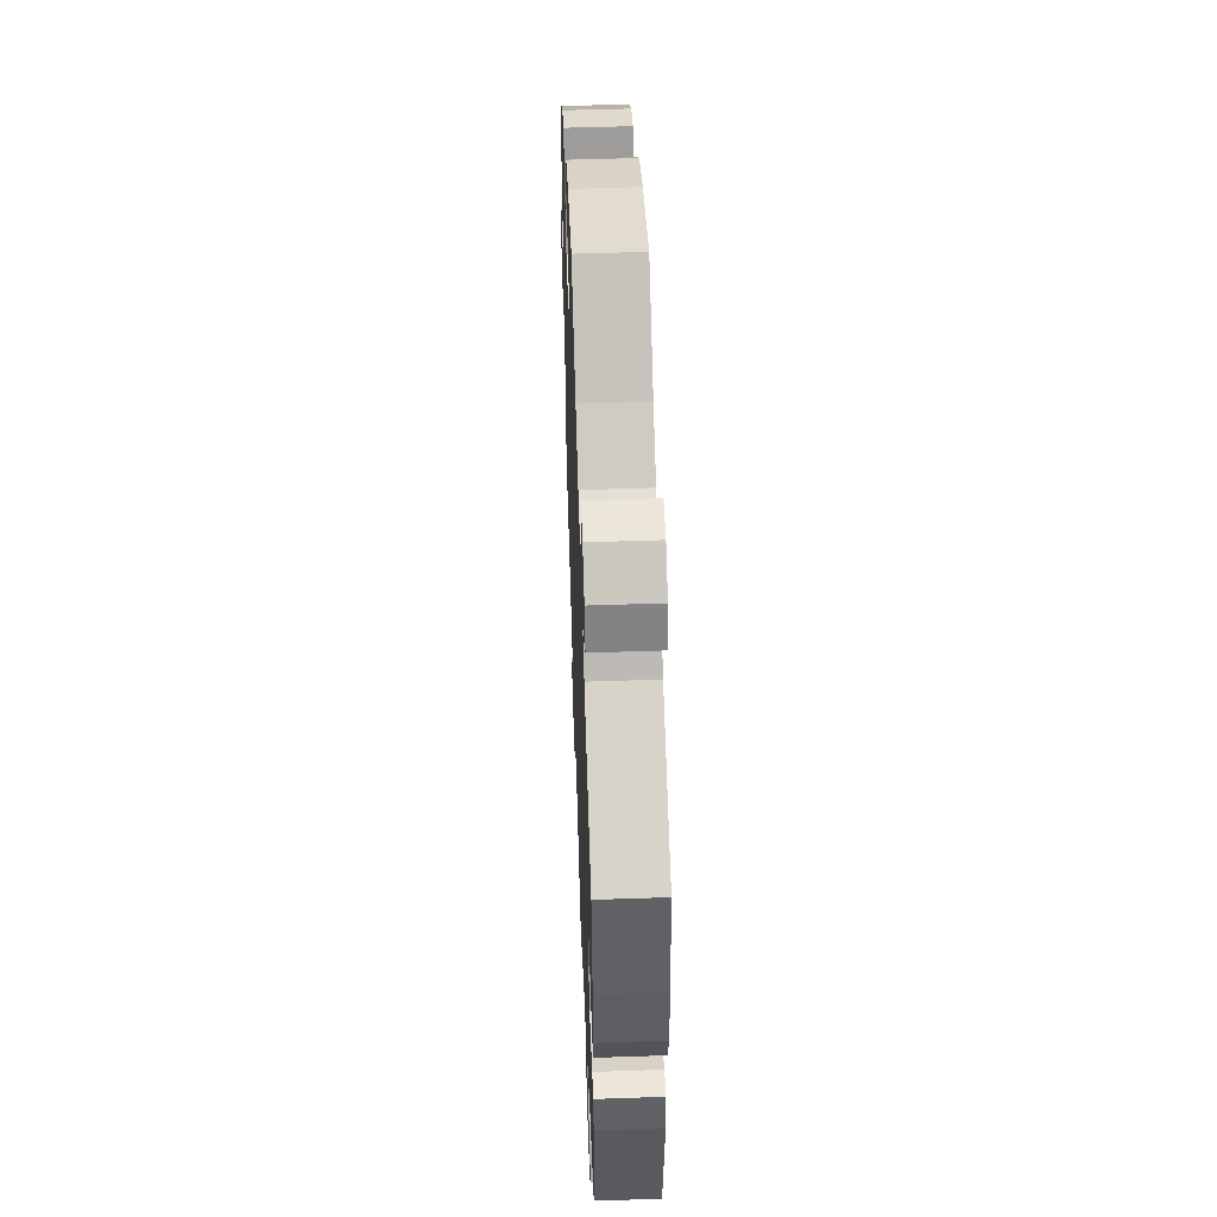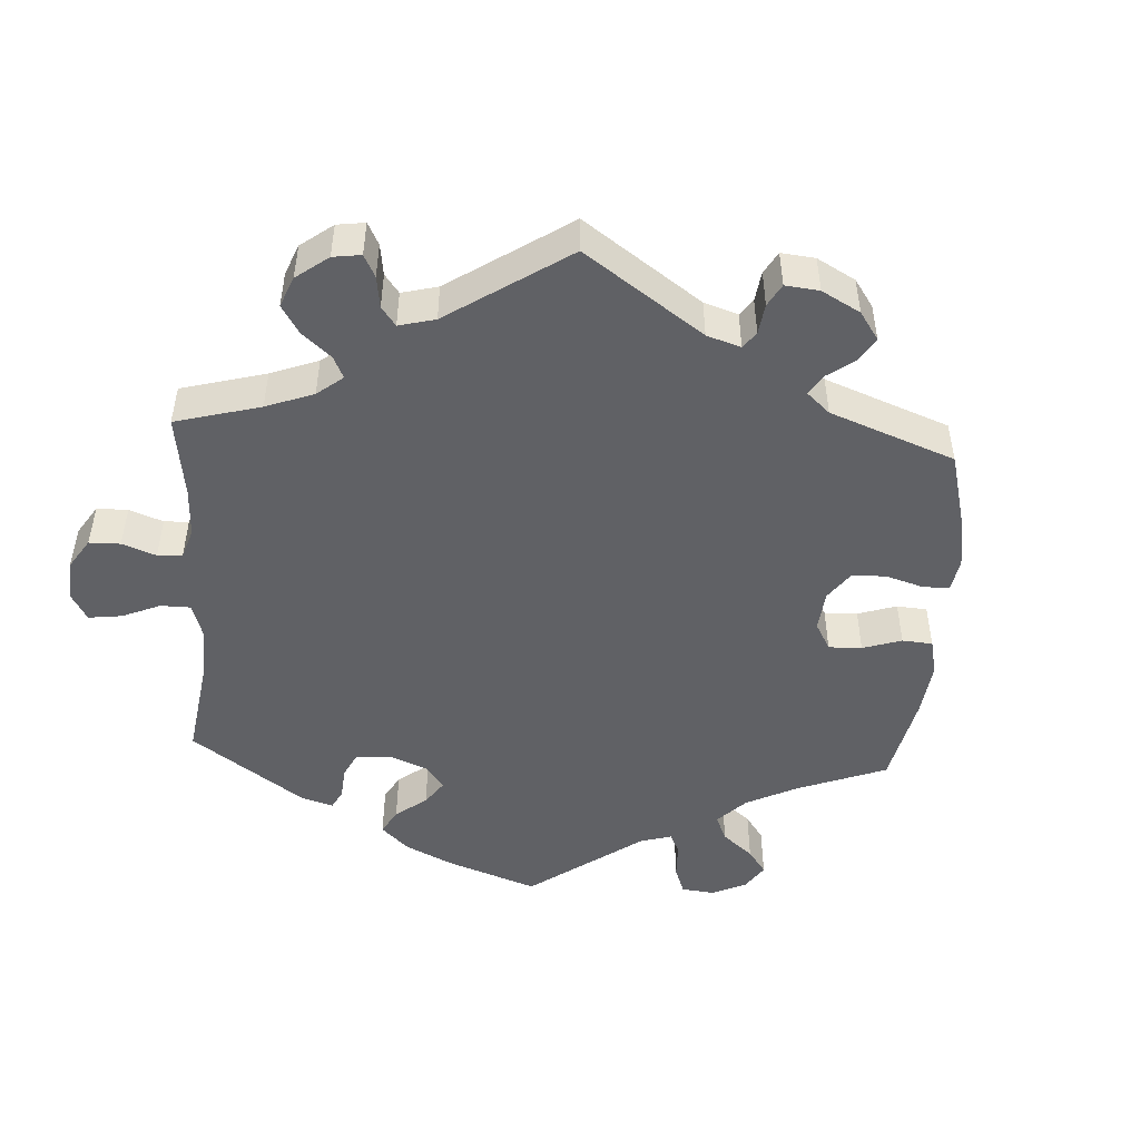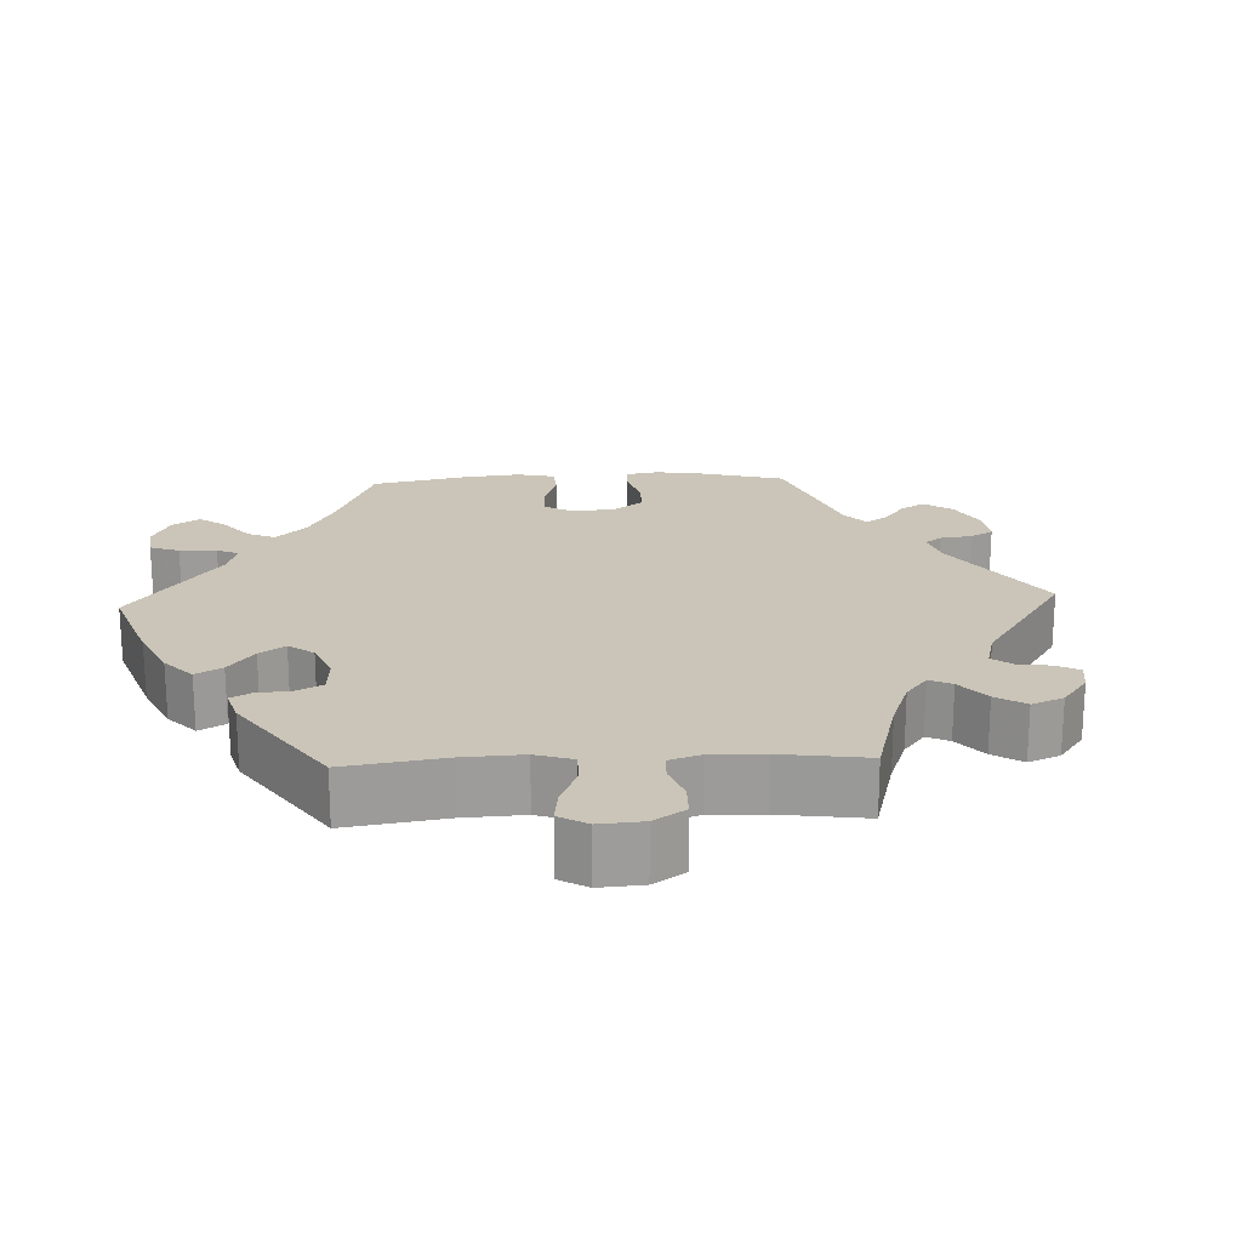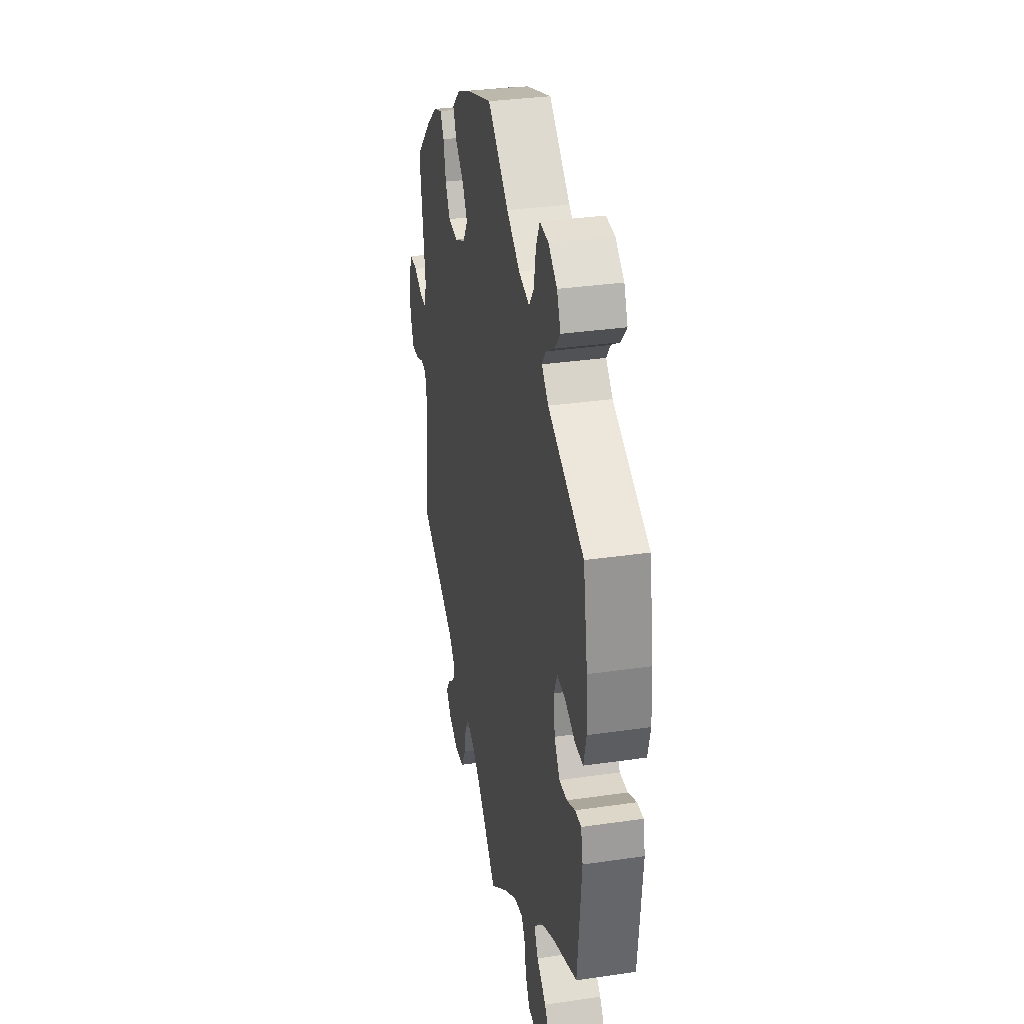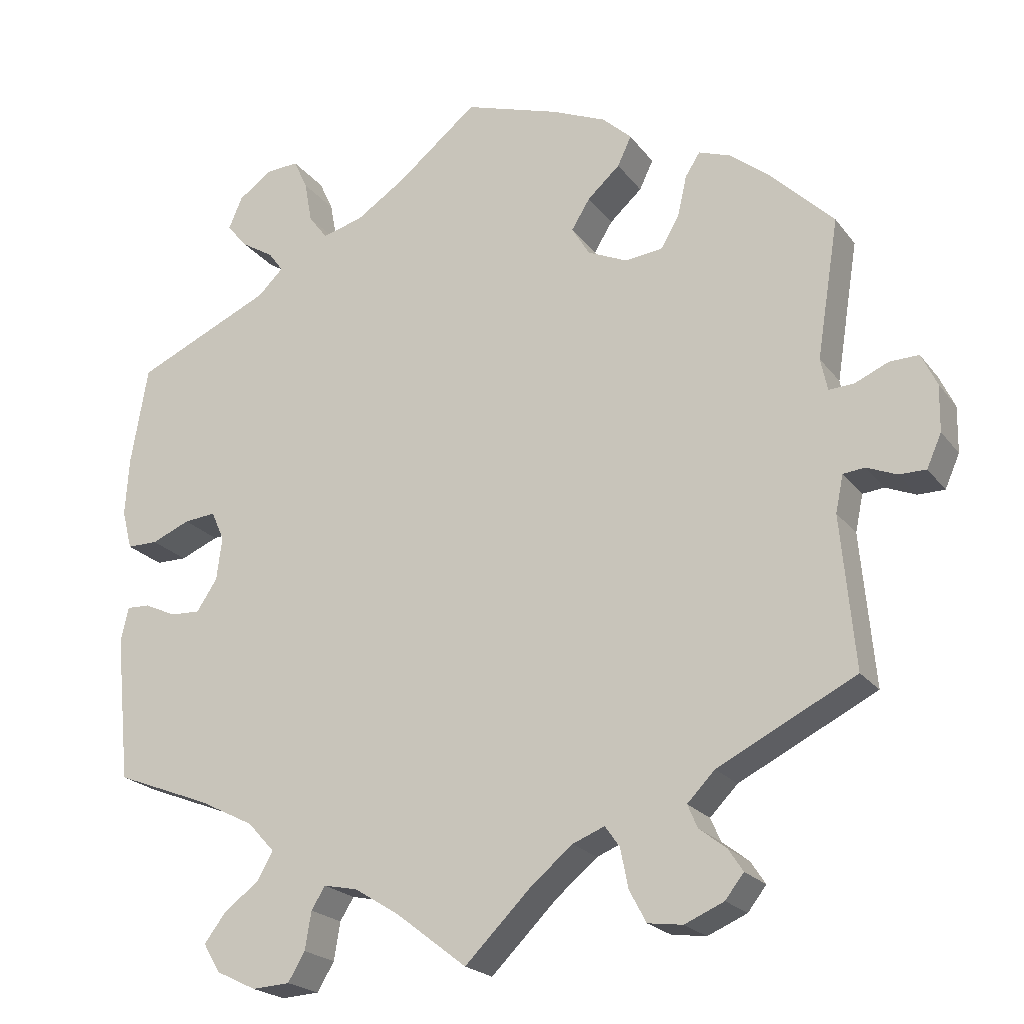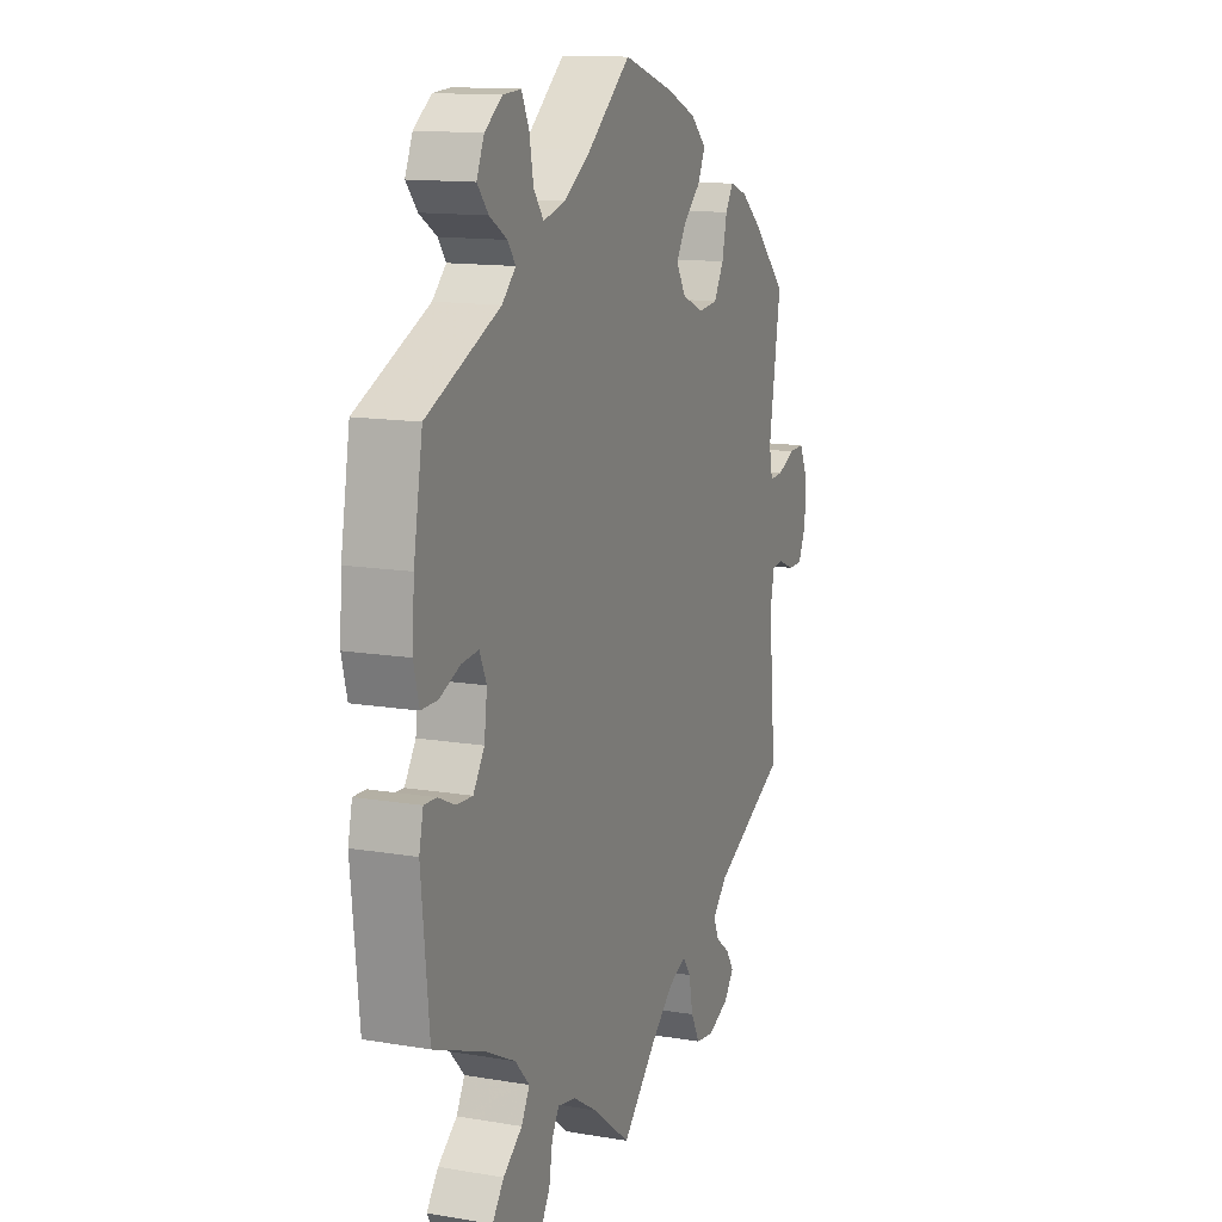
<metadata>
{"format":"obj","ext":"obj","renderer":"f3d","projection":"perspective","resolution":1024,"background":"white","views":[{"elev":52.3,"azim":87.9,"up":"+Z"},{"elev":-48.4,"azim":-123.5,"up":"+Y"},{"elev":20.3,"azim":147.5,"up":"+Y"},{"elev":32.8,"azim":78.6,"up":"+Z"},{"elev":-21.4,"azim":-153.5,"up":"+Z"},{"elev":13.2,"azim":111.1,"up":"+Z"}]}
</metadata>
<code>
v -0.086 0.07 -0.492
v -0.14 0.07 -0.447
v -0.182 0.07 -0.43
v -0.201 0.07 -0.457
v -0.211 0.07 -0.508
v -0.233 0.07 -0.549
v -0.278 0.07 -0.555
v -0.329 0.07 -0.533
v -0.353 0.07 -0.502
v -0.334 0.07 -0.473
v -0.299 0.07 -0.446
v -0.286 0.07 -0.416
v -0.322 0.07 -0.379
v -0.501 0.07 -0.289
v -0.483 0.07 -0.092
v -0.493 0.07 -0.044
v -0.521 0.07 -0.041
v -0.56 0.07 -0.057
v -0.595 0.07 -0.057
v -0.614 0.07 -0.014
v -0.615 0.07 0.046
v -0.595 0.07 0.088
v -0.557 0.07 0.087
v -0.514 0.07 0.068
v -0.481 0.07 0.066
v -0.472 0.07 0.108
v -0.501 0.07 0.289
v -0.42 0.07 0.369
v -0.368 0.07 0.411
v -0.326 0.07 0.426
v -0.307 0.07 0.396
v -0.295 0.07 0.343
v -0.271 0.07 0.302
v -0.222 0.07 0.297
v -0.171 0.07 0.32
v -0.148 0.07 0.358
v -0.172 0.07 0.397
v -0.214 0.07 0.435
v -0.232 0.07 0.473
v -0.194 0.07 0.508
v -0.124 0.07 0.538
v 0 0.07 0.578
v 0.104 0.07 0.493
v 0.169 0.07 0.45
v 0.222 0.07 0.436
v 0.246 0.07 0.468
v 0.256 0.07 0.522
v 0.274 0.07 0.561
v 0.317 0.07 0.558
v 0.36 0.07 0.527
v 0.378 0.07 0.485
v 0.351 0.07 0.453
v 0.309 0.07 0.427
v 0.29 0.07 0.401
v 0.323 0.07 0.369
v 0.5 0.07 0.289
v 0.522 0.07 0.161
v 0.527 0.07 0.085
v 0.514 0.07 0.034
v 0.474 0.07 0.034
v 0.424 0.07 0.055
v 0.383 0.07 0.059
v 0.366 0.07 0.021
v 0.373 0.07 -0.035
v 0.4 0.07 -0.076
v 0.439 0.07 -0.074
v 0.48 0.07 -0.055
v 0.51 0.07 -0.054
v 0.52 0.07 -0.099
v 0.501 0.07 -0.288
v 0.377 0.07 -0.336
v 0.306 0.07 -0.372
v 0.271 0.07 -0.41
v 0.291 0.07 -0.446
v 0.337 0.07 -0.481
v 0.365 0.07 -0.518
v 0.343 0.07 -0.555
v 0.291 0.07 -0.58
v 0.242 0.07 -0.577
v 0.22 0.07 -0.54
v 0.212 0.07 -0.491
v 0.194 0.07 -0.462
v 0.15 0.07 -0.471
v 0.092 0.07 -0.507
v 0 0.07 -0.578
v -0.086 0 -0.492
v -0.14 0 -0.447
v -0.182 0 -0.43
v -0.201 0 -0.457
v -0.211 0 -0.508
v -0.233 0 -0.549
v -0.278 0 -0.555
v -0.329 0 -0.533
v -0.353 0 -0.502
v -0.334 0 -0.473
v -0.299 0 -0.446
v -0.286 0 -0.416
v -0.322 0 -0.379
v -0.501 0 -0.289
v -0.483 0 -0.092
v -0.493 0 -0.044
v -0.521 0 -0.041
v -0.56 0 -0.057
v -0.595 0 -0.057
v -0.614 0 -0.014
v -0.615 0 0.046
v -0.595 0 0.088
v -0.557 0 0.087
v -0.514 0 0.068
v -0.481 0 0.066
v -0.472 0 0.108
v -0.501 0 0.289
v -0.42 0 0.369
v -0.368 0 0.411
v -0.326 0 0.426
v -0.307 0 0.396
v -0.295 0 0.343
v -0.271 0 0.302
v -0.222 0 0.297
v -0.171 0 0.32
v -0.148 0 0.358
v -0.172 0 0.397
v -0.214 0 0.435
v -0.232 0 0.473
v -0.194 0 0.508
v -0.124 0 0.538
v 0 0 0.578
v 0.104 0 0.493
v 0.169 0 0.45
v 0.222 0 0.436
v 0.246 0 0.468
v 0.256 0 0.522
v 0.274 0 0.561
v 0.317 0 0.558
v 0.36 0 0.527
v 0.378 0 0.485
v 0.351 0 0.453
v 0.309 0 0.427
v 0.29 0 0.401
v 0.323 0 0.369
v 0.5 0 0.289
v 0.522 0 0.161
v 0.527 0 0.085
v 0.514 0 0.034
v 0.474 0 0.034
v 0.424 0 0.055
v 0.383 0 0.059
v 0.366 0 0.021
v 0.373 0 -0.035
v 0.4 0 -0.076
v 0.439 0 -0.074
v 0.48 0 -0.055
v 0.51 0 -0.054
v 0.52 0 -0.099
v 0.501 0 -0.288
v 0.377 0 -0.336
v 0.306 0 -0.372
v 0.271 0 -0.41
v 0.291 0 -0.446
v 0.337 0 -0.481
v 0.365 0 -0.518
v 0.343 0 -0.555
v 0.291 0 -0.58
v 0.242 0 -0.577
v 0.22 0 -0.54
v 0.212 0 -0.491
v 0.194 0 -0.462
v 0.15 0 -0.471
v 0.092 0 -0.507
v 0 0 -0.578
f 84 85 1
f 83 84 1 2
f 82 83 2 3
f 78 79 80 81
f 78 81 82
f 77 78 82
f 74 75 76 77
f 73 74 77 82
f 72 73 82 3
f 68 69 70 71
f 66 67 68 71
f 65 66 71 72
f 64 65 72 3
f 58 59 60 61
f 58 61 62
f 55 56 57 58
f 54 55 58 62
f 50 51 52 53
f 50 53 54
f 49 50 54
f 46 47 48 49
f 45 46 49 54
f 44 45 54 62
f 40 41 42 43
f 37 38 39 40
f 36 37 40 43
f 35 36 43 44
f 29 30 31 32
f 29 32 33
f 26 27 28 29
f 25 26 29 33
f 21 22 23 24
f 21 24 25
f 20 21 25
f 17 18 19 20
f 16 17 20 25
f 15 16 25 33
f 13 14 15 33
f 8 9 10 11
f 8 11 12
f 7 8 12
f 4 5 6 7
f 3 4 7 12
f 63 64 3 12
f 34 35 44 62
f 33 34 62 63
f 12 13 33 63
f 86 170 169
f 87 86 169 168
f 88 87 168 167
f 166 165 164 163
f 167 166 163
f 167 163 162
f 162 161 160 159
f 167 162 159 158
f 88 167 158 157
f 156 155 154 153
f 156 153 152 151
f 157 156 151 150
f 88 157 150 149
f 146 145 144 143
f 147 146 143
f 143 142 141 140
f 147 143 140 139
f 138 137 136 135
f 139 138 135
f 139 135 134
f 134 133 132 131
f 139 134 131 130
f 147 139 130 129
f 128 127 126 125
f 125 124 123 122
f 128 125 122 121
f 129 128 121 120
f 117 116 115 114
f 118 117 114
f 114 113 112 111
f 118 114 111 110
f 109 108 107 106
f 110 109 106
f 110 106 105
f 105 104 103 102
f 110 105 102 101
f 118 110 101 100
f 118 100 99 98
f 96 95 94 93
f 97 96 93
f 97 93 92
f 92 91 90 89
f 97 92 89 88
f 97 88 149 148
f 147 129 120 119
f 148 147 119 118
f 148 118 98 97
f 1 86 87 2
f 2 87 88 3
f 3 88 89 4
f 4 89 90 5
f 5 90 91 6
f 6 91 92 7
f 7 92 93 8
f 8 93 94 9
f 9 94 95 10
f 10 95 96 11
f 11 96 97 12
f 12 97 98 13
f 13 98 99 14
f 14 99 100 15
f 15 100 101 16
f 16 101 102 17
f 17 102 103 18
f 18 103 104 19
f 19 104 105 20
f 20 105 106 21
f 21 106 107 22
f 22 107 108 23
f 23 108 109 24
f 24 109 110 25
f 25 110 111 26
f 26 111 112 27
f 27 112 113 28
f 28 113 114 29
f 29 114 115 30
f 30 115 116 31
f 31 116 117 32
f 32 117 118 33
f 33 118 119 34
f 34 119 120 35
f 35 120 121 36
f 36 121 122 37
f 37 122 123 38
f 38 123 124 39
f 39 124 125 40
f 40 125 126 41
f 41 126 127 42
f 42 127 128 43
f 43 128 129 44
f 44 129 130 45
f 45 130 131 46
f 46 131 132 47
f 47 132 133 48
f 48 133 134 49
f 49 134 135 50
f 50 135 136 51
f 51 136 137 52
f 52 137 138 53
f 53 138 139 54
f 54 139 140 55
f 55 140 141 56
f 56 141 142 57
f 57 142 143 58
f 58 143 144 59
f 59 144 145 60
f 60 145 146 61
f 61 146 147 62
f 62 147 148 63
f 63 148 149 64
f 64 149 150 65
f 65 150 151 66
f 66 151 152 67
f 67 152 153 68
f 68 153 154 69
f 69 154 155 70
f 70 155 156 71
f 71 156 157 72
f 72 157 158 73
f 73 158 159 74
f 74 159 160 75
f 75 160 161 76
f 76 161 162 77
f 77 162 163 78
f 78 163 164 79
f 79 164 165 80
f 80 165 166 81
f 81 166 167 82
f 82 167 168 83
f 83 168 169 84
f 84 169 170 85
f 85 170 86 1

</code>
